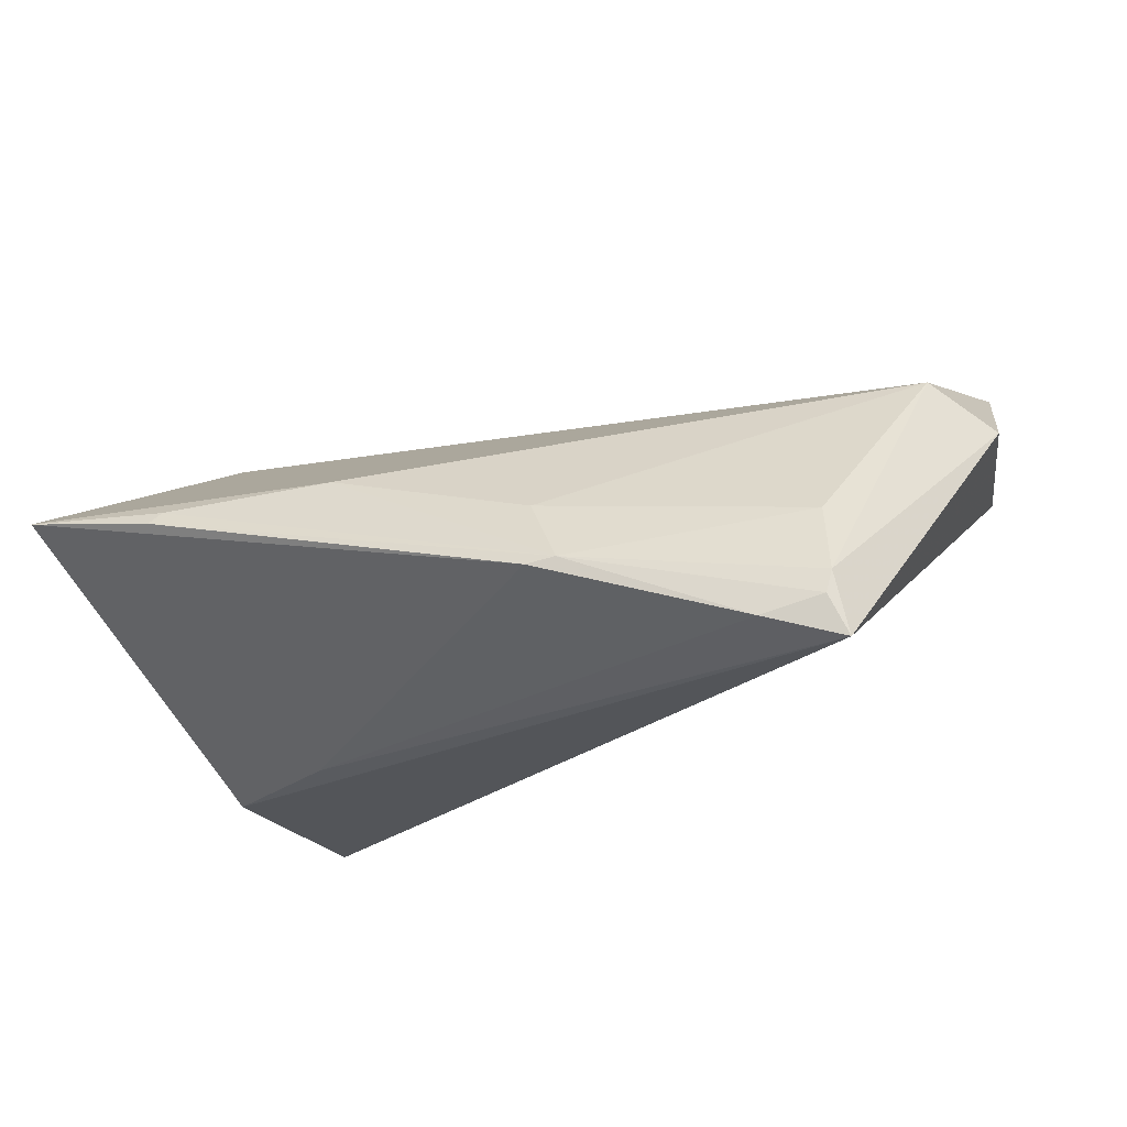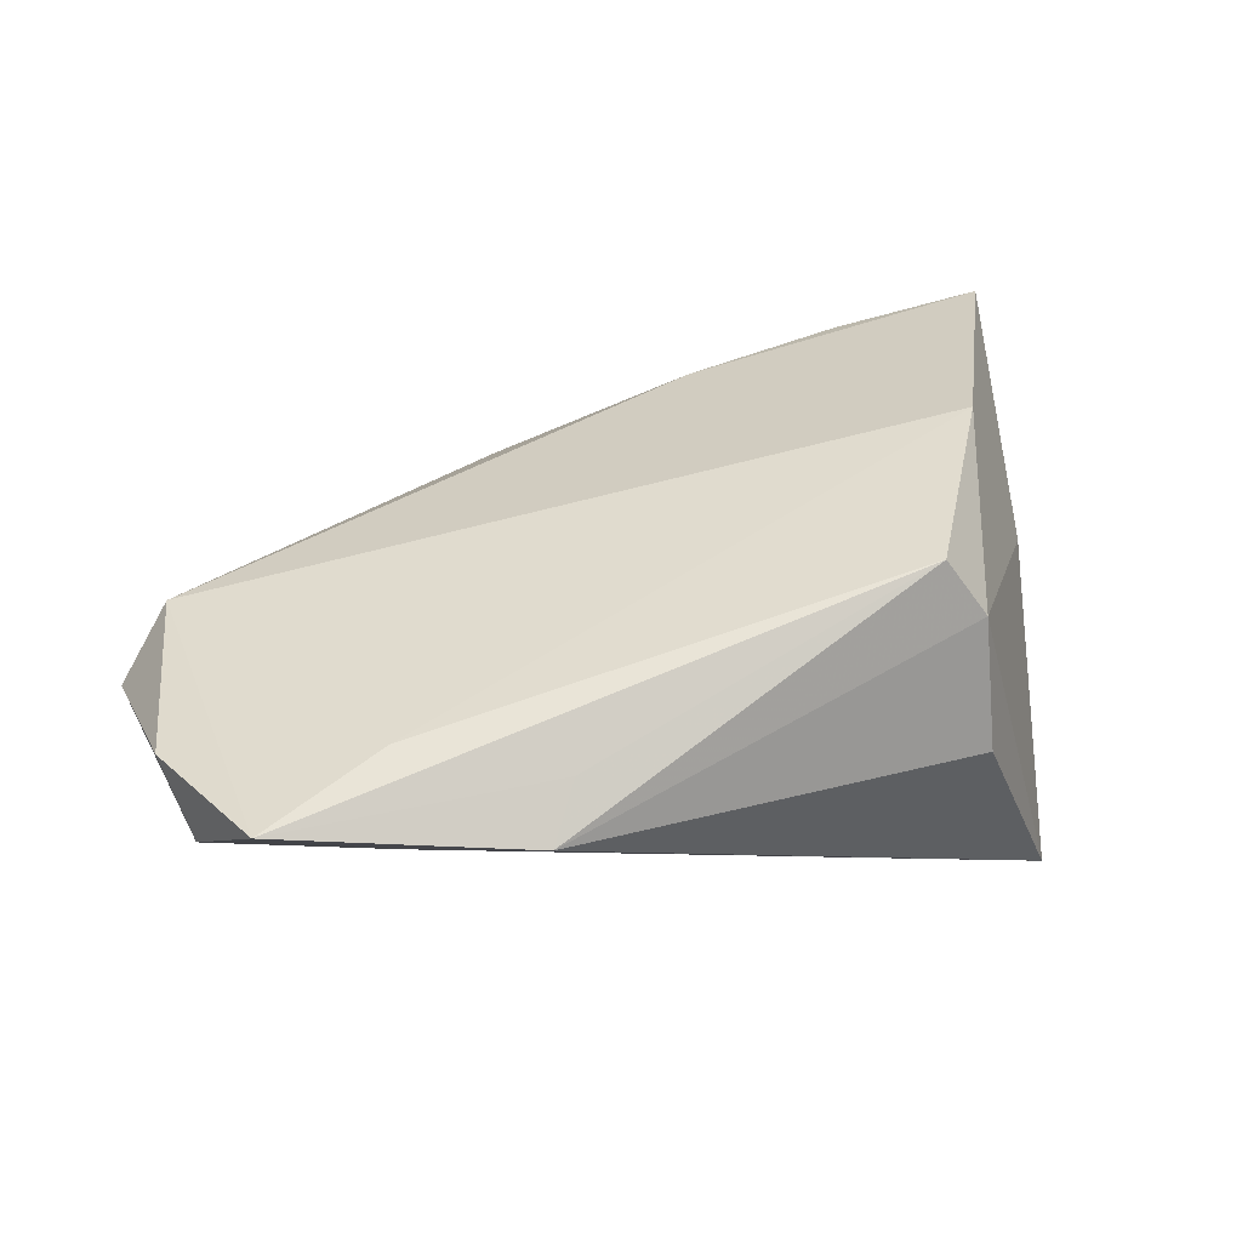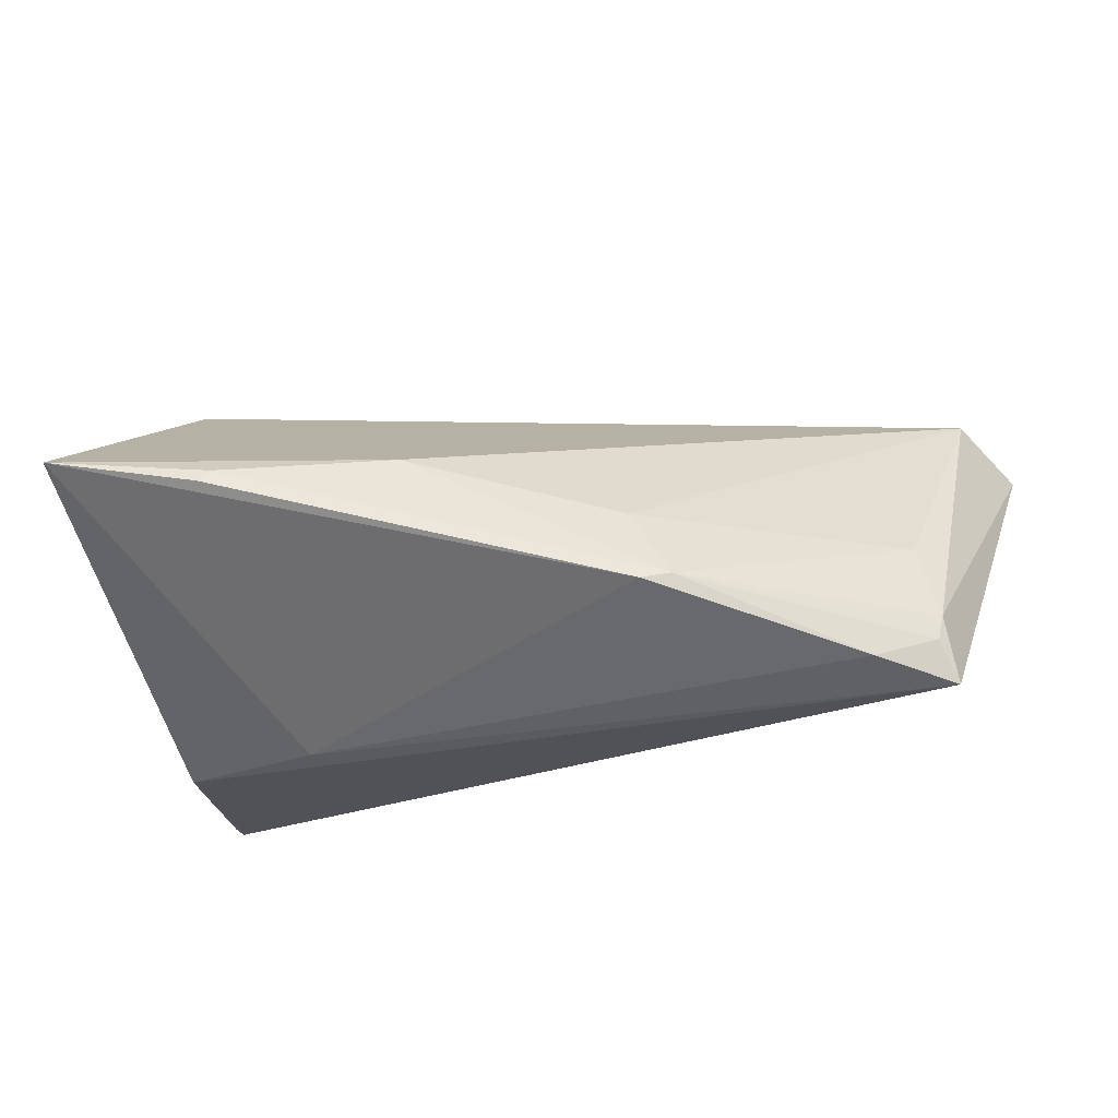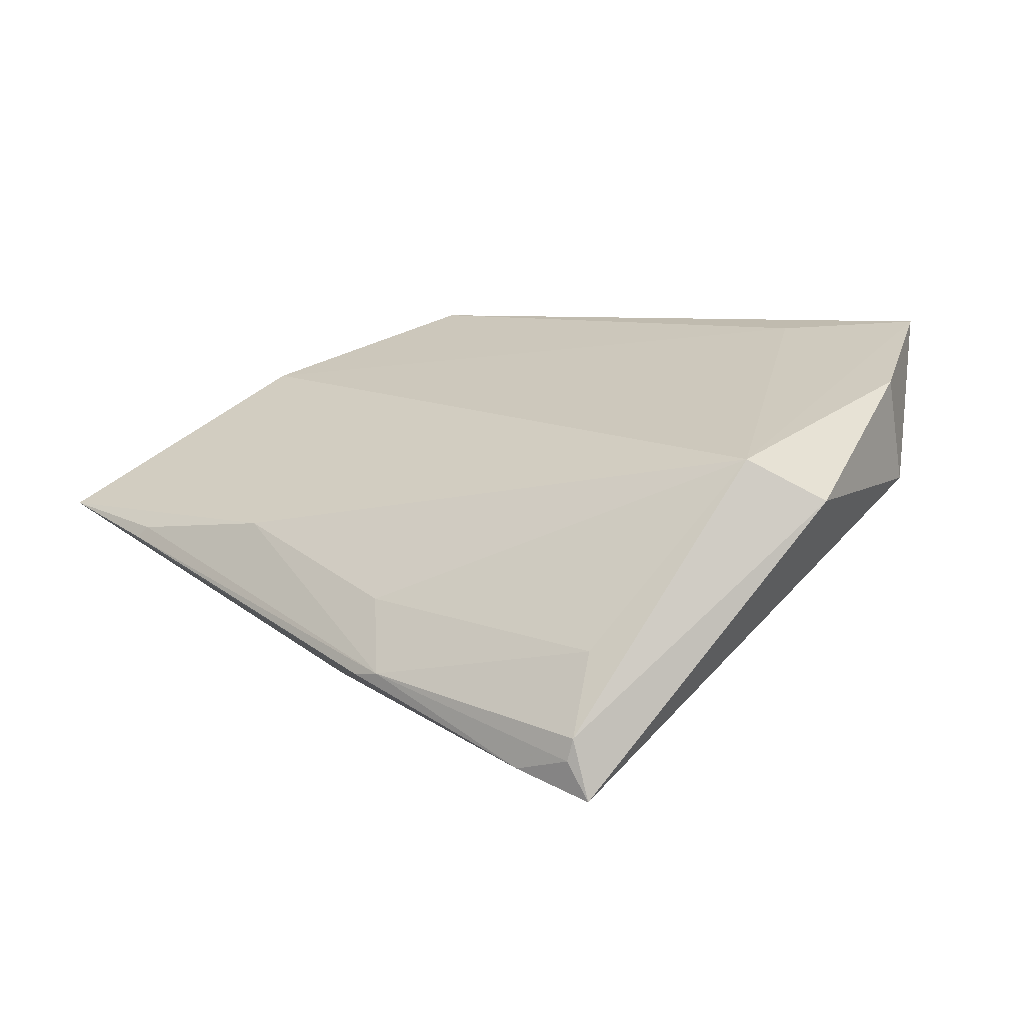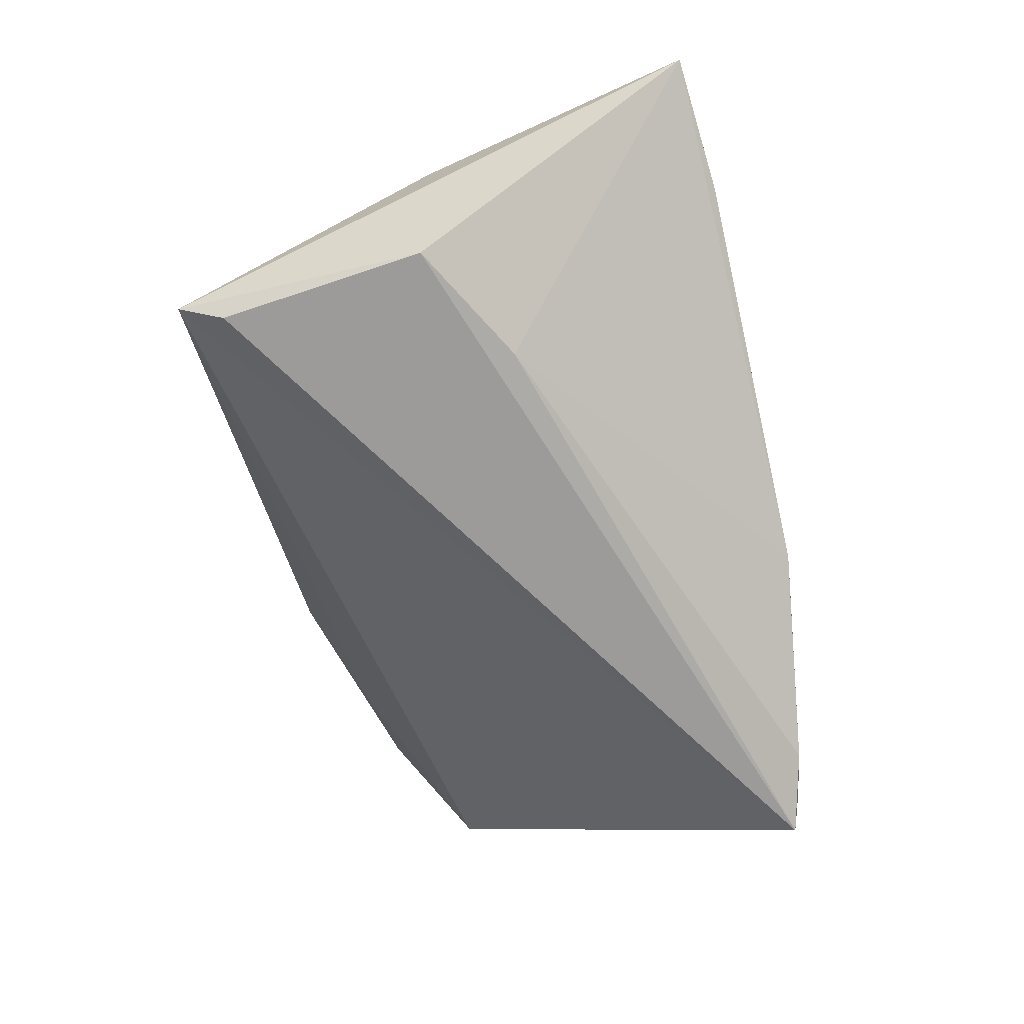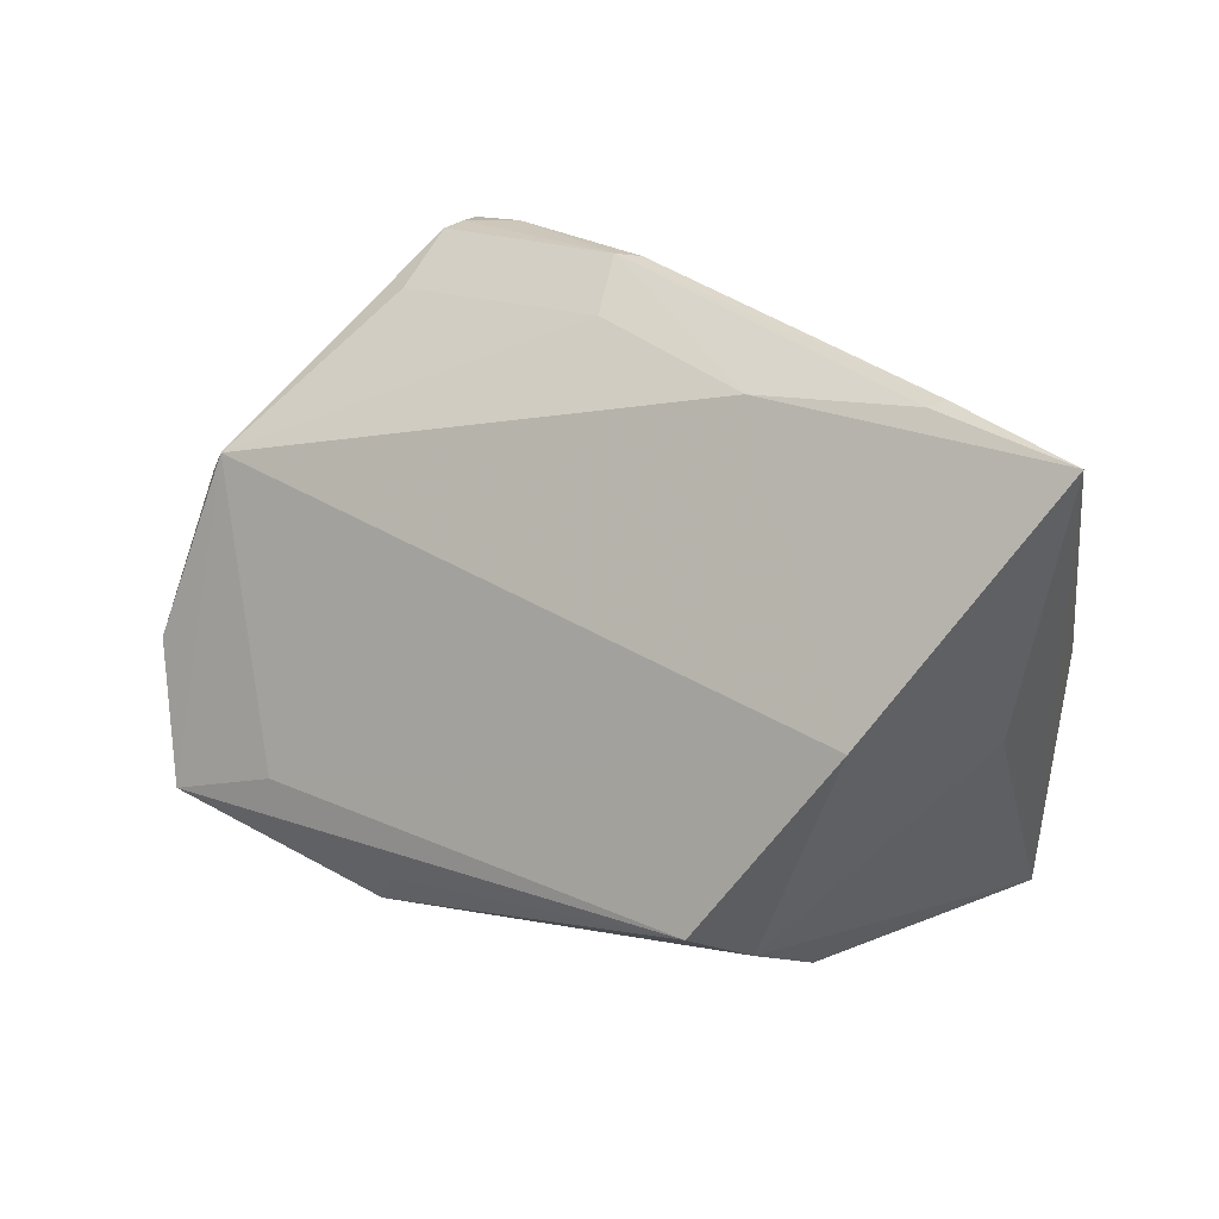
<metadata>
{"format":"obj","ext":"obj","renderer":"f3d","projection":"perspective","resolution":1024,"background":"white","views":[{"elev":-24.1,"azim":-160.4,"up":"+Z"},{"elev":59.7,"azim":-16.1,"up":"+Z"},{"elev":68.5,"azim":178.6,"up":"+Y"},{"elev":7.9,"azim":-134.6,"up":"+Z"},{"elev":-69.7,"azim":102.3,"up":"+Z"},{"elev":29.3,"azim":38.2,"up":"+Y"}]}
</metadata>
<code>
v -0.04278 0.02733 -0.008315
v 0.02757 -0.01597 0.02818
v -0.051 -0.02298 0.01941
v -0.05987 0.004407 0.00913
v -0.04376 0.03207 -0.02063
v 0.03052 -0.02963 0.007971
v -0.03372 -0.02093 0.02798
v 0.03163 -0.02017 0.02133
v 0.03648 0.03698 -0.002126
v -0.04441 0.03177 -0.01783
v 0.05363 0.03567 0.001032
v -0.05695 -0.01242 0.02239
v -0.01131 0.03698 -0.01458
v -0.03642 0.03319 -0.02268
v 0.03887 -0.02576 -0.02541
v 0.04648 0.0007093 -0.001713
v -0.03511 -0.02914 0.0208
v -0.01054 0.0329 -0.005475
v 0.04165 -0.0004521 -0.02541
v -0.02055 -0.03482 0.02352
v -0.0459 0.0307 -0.02541
v 0.02671 0.007921 -0.02482
v -0.01487 0.03665 -0.01396
v -0.04914 -0.02793 0.02916
v 0.01469 0.03286 0.001678
v 0.04039 0.007382 0.01924
v -0.01647 -0.02863 0.02611
v -0.05277 0.01077 0.01408
v -0.05553 -0.01703 0.009716
v 0.03509 0.03629 -0.000641
v 0.04063 -0.03136 -0.02317
f 4 21 29
f 15 21 19
f 12 28 4
f 24 28 12
f 4 29 12
f 12 29 24
f 16 11 26
f 22 19 21
f 11 19 22
f 6 20 31
f 31 11 16
f 31 21 15
f 31 29 21
f 15 19 31
f 31 19 11
f 24 29 3
f 7 28 24
f 7 26 28
f 26 7 2
f 2 7 24
f 11 22 13
f 10 21 4
f 4 28 10
f 25 26 11
f 28 26 25
f 29 31 17
f 17 31 20
f 17 3 29
f 17 20 24
f 24 3 17
f 8 20 6
f 8 2 20
f 8 31 16
f 6 31 8
f 16 26 8
f 26 2 8
f 24 20 27
f 27 2 24
f 20 2 27
f 14 22 21
f 14 13 22
f 23 13 14
f 1 10 28
f 23 10 1
f 11 13 9
f 9 13 23
f 5 10 23
f 23 14 5
f 21 10 5
f 5 14 21
f 18 25 23
f 23 1 18
f 28 25 18
f 18 1 28
f 23 25 30
f 30 9 23
f 30 25 11
f 11 9 30

</code>
